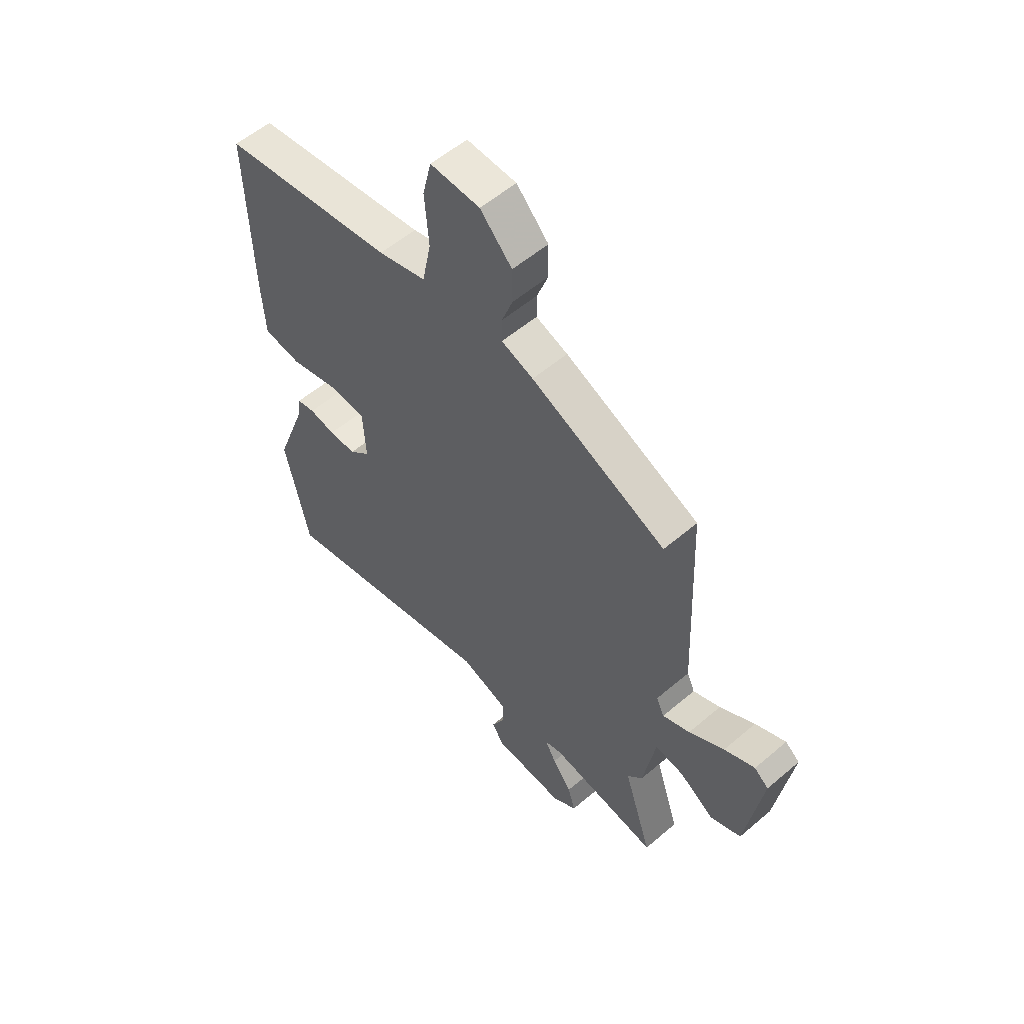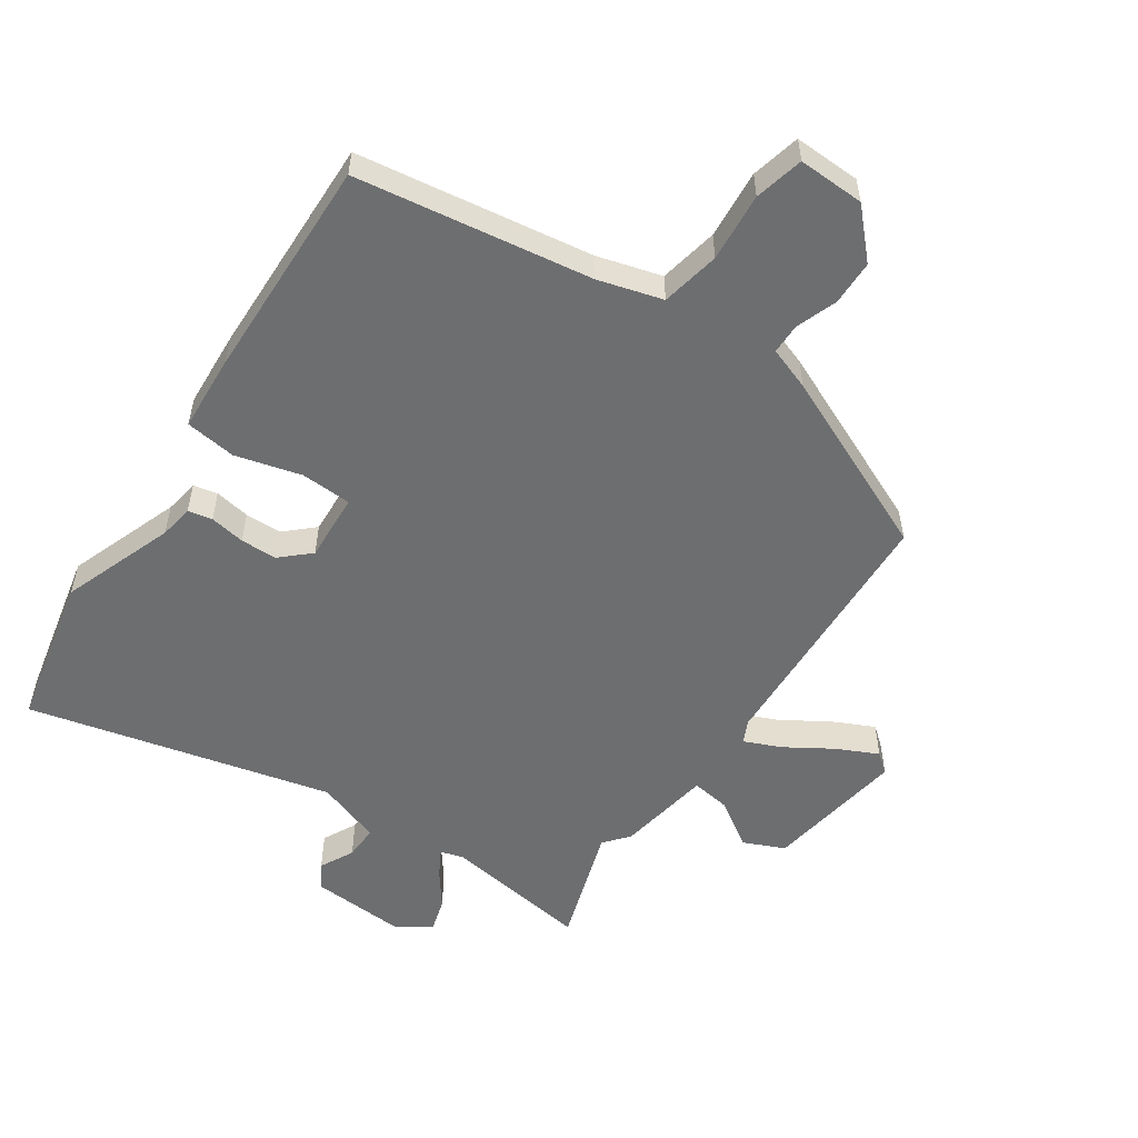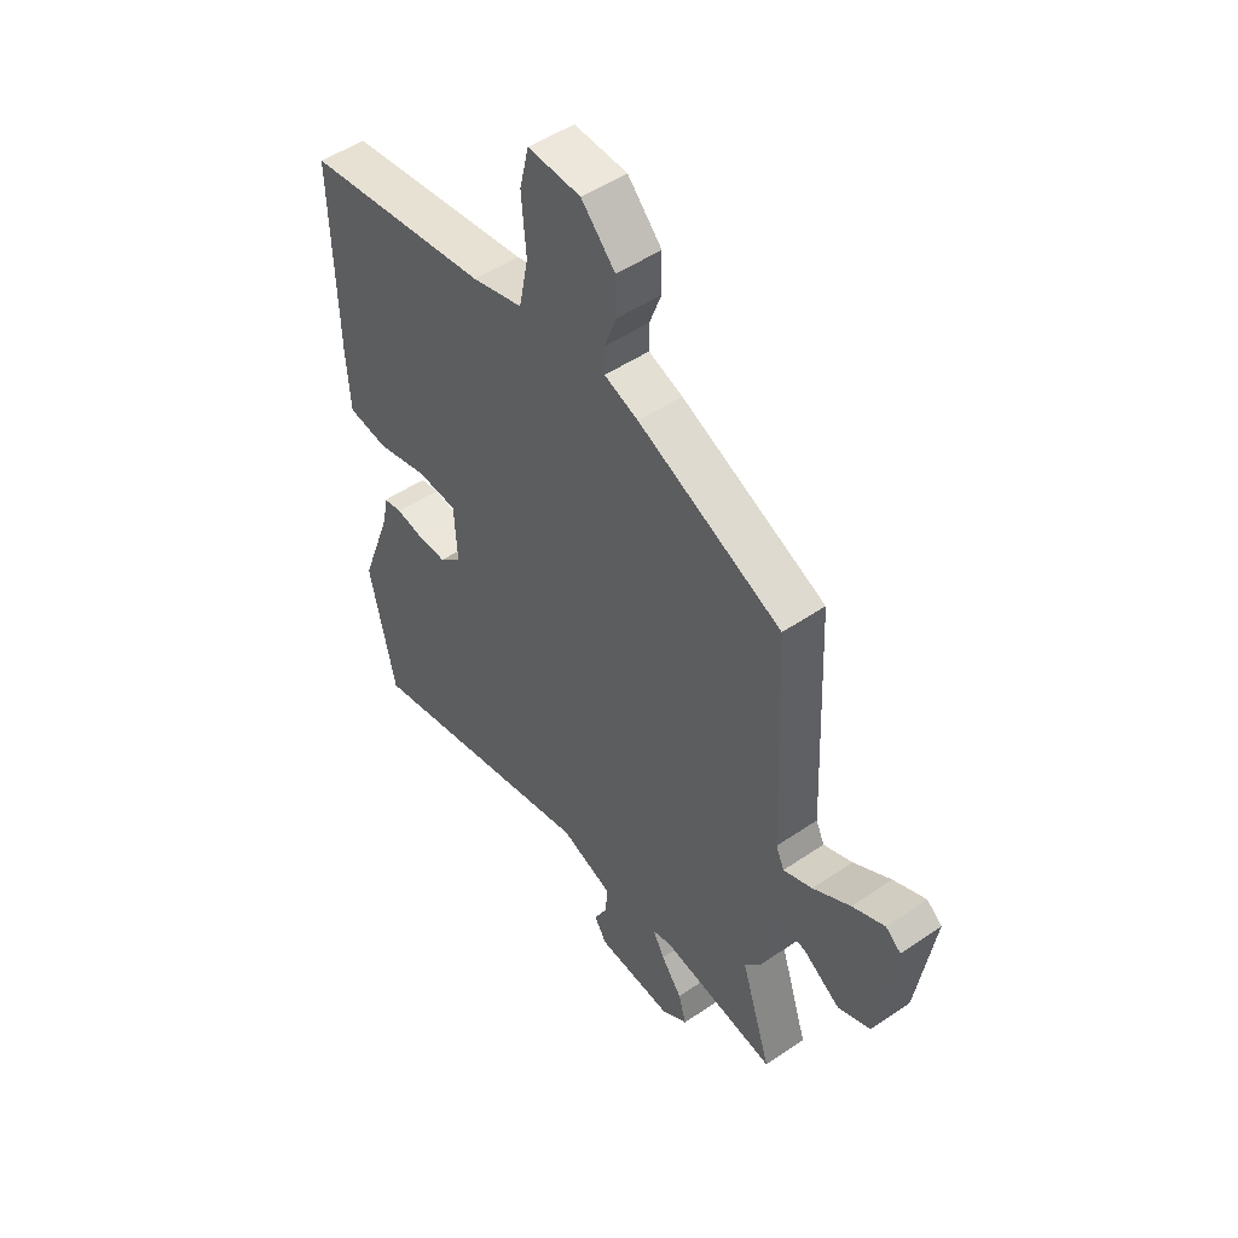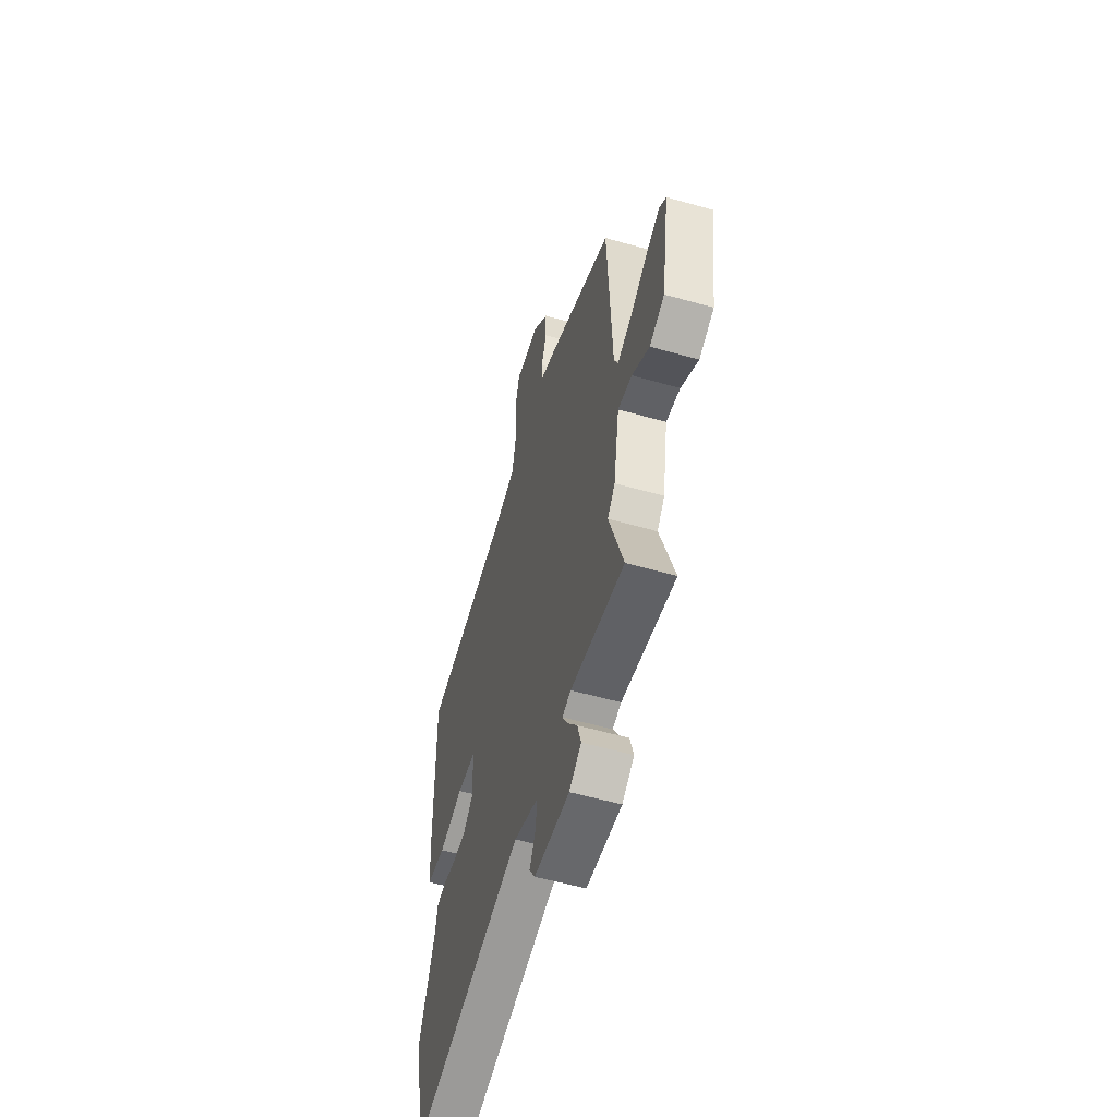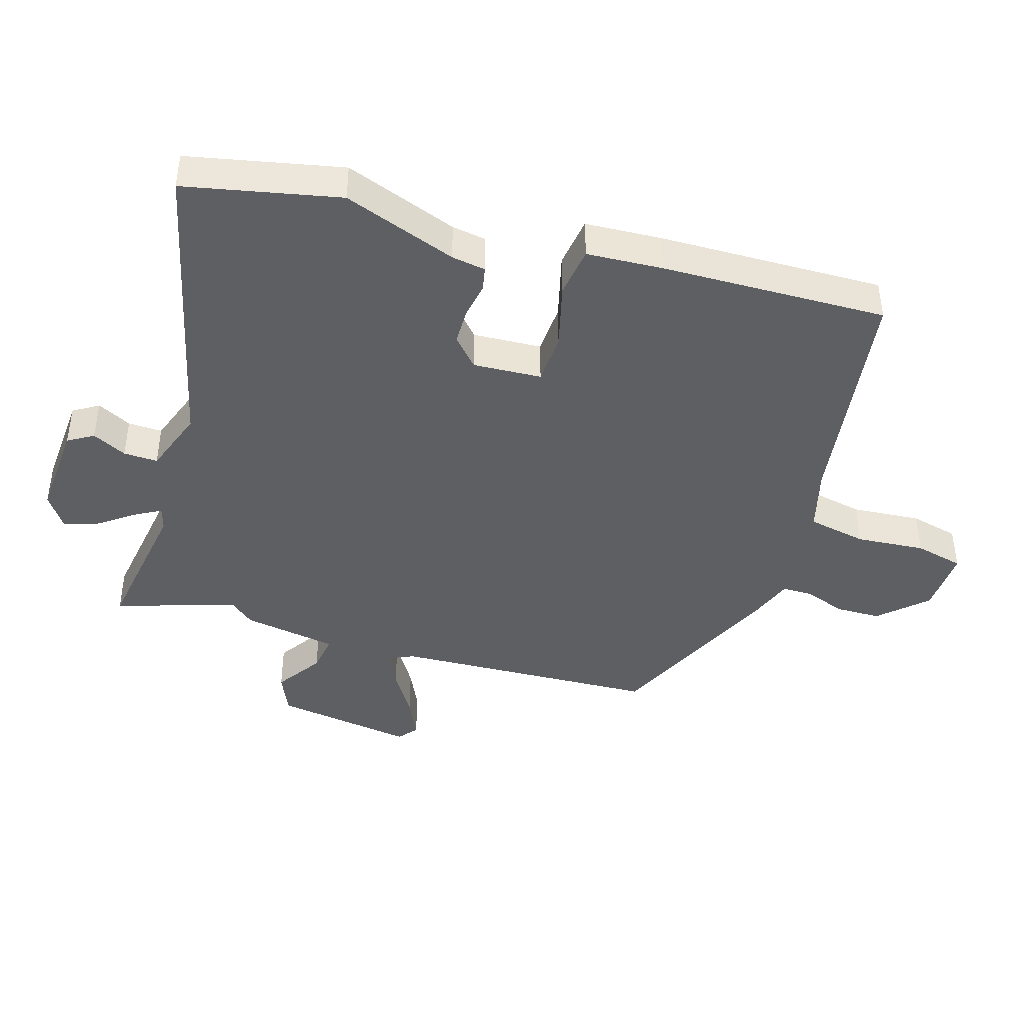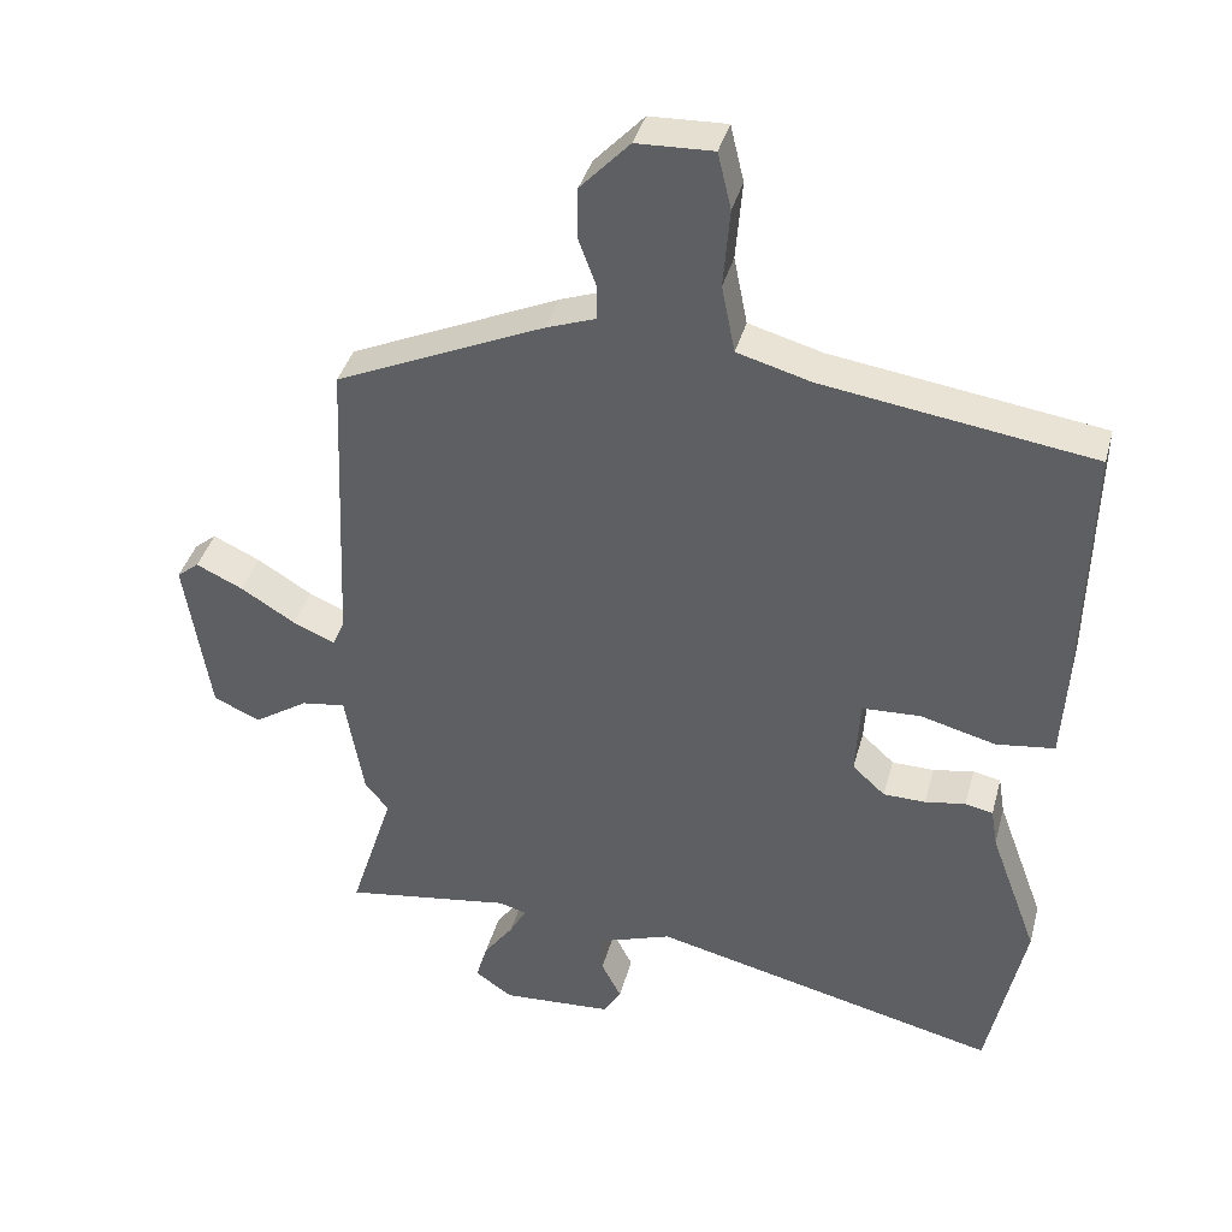
<metadata>
{"format":"obj","ext":"obj","renderer":"f3d","projection":"perspective","resolution":1024,"background":"white","views":[{"elev":56.2,"azim":48.3,"up":"+Z"},{"elev":-54.2,"azim":-34.0,"up":"+Y"},{"elev":49.8,"azim":53.0,"up":"+Z"},{"elev":-56.2,"azim":73.4,"up":"+Z"},{"elev":-42.0,"azim":-107.0,"up":"+Y"},{"elev":38.9,"azim":-165.2,"up":"+Z"}]}
</metadata>
<code>
v 0.463 0.07 -0.384
v 0.525 0.07 -0.578
v 0.288 0.07 -0.542
v 0.25 0.07 -0.553
v 0.274 0.07 -0.596
v 0.316 0.07 -0.653
v 0.332 0.07 -0.708
v 0.279 0.07 -0.744
v 0.124 0.07 -0.734
v 0.099 0.07 -0.693
v 0.127 0.07 -0.638
v 0.129 0.07 -0.583
v 0.024 0.07 -0.546
v -0.466 0.07 -0.663
v -0.518 0.07 -0.416
v -0.451 0.07 -0.234
v -0.442 0.07 -0.179
v -0.403 0.07 -0.171
v -0.346 0.07 -0.181
v -0.287 0.07 -0.18
v -0.241 0.07 -0.138
v -0.247 0.07 -0.028
v -0.329 0.07 -0.024
v -0.435 0.07 -0.052
v -0.517 0.07 -0.041
v -0.524 0.07 0.082
v -0.532 0.07 0.444
v -0.155 0.07 0.499
v -0.051 0.07 0.528
v -0.032 0.07 0.623
v -0.041 0.07 0.734
v -0.022 0.07 0.813
v 0.085 0.07 0.809
v 0.154 0.07 0.736
v 0.155 0.07 0.663
v 0.131 0.07 0.598
v 0.131 0.07 0.548
v 0.2 0.07 0.523
v 0.493 0.07 0.392
v 0.512 0.07 -0.036
v 0.529 0.07 -0.073
v 0.588 0.07 -0.048
v 0.664 0.07 -0.001
v 0.73 0.07 0.03
v 0.761 0.07 0.005
v 0.726 0.07 -0.222
v 0.66 0.07 -0.251
v 0.584 0.07 -0.201
v 0.522 0.07 -0.192
v 0.496 0.07 -0.345
v 0.463 0 -0.384
v 0.525 0 -0.578
v 0.288 0 -0.542
v 0.25 0 -0.553
v 0.274 0 -0.596
v 0.316 0 -0.653
v 0.332 0 -0.708
v 0.279 0 -0.744
v 0.124 0 -0.734
v 0.099 0 -0.693
v 0.127 0 -0.638
v 0.129 0 -0.583
v 0.024 0 -0.546
v -0.466 0 -0.663
v -0.518 0 -0.416
v -0.451 0 -0.234
v -0.442 0 -0.179
v -0.403 0 -0.171
v -0.346 0 -0.181
v -0.287 0 -0.18
v -0.241 0 -0.138
v -0.247 0 -0.028
v -0.329 0 -0.024
v -0.435 0 -0.052
v -0.517 0 -0.041
v -0.524 0 0.082
v -0.532 0 0.444
v -0.155 0 0.499
v -0.051 0 0.528
v -0.032 0 0.623
v -0.041 0 0.734
v -0.022 0 0.813
v 0.085 0 0.809
v 0.154 0 0.736
v 0.155 0 0.663
v 0.131 0 0.598
v 0.131 0 0.548
v 0.2 0 0.523
v 0.493 0 0.392
v 0.512 0 -0.036
v 0.529 0 -0.073
v 0.588 0 -0.048
v 0.664 0 -0.001
v 0.73 0 0.03
v 0.761 0 0.005
v 0.726 0 -0.222
v 0.66 0 -0.251
v 0.584 0 -0.201
v 0.522 0 -0.192
v 0.496 0 -0.345
f 49 50 1
f 45 46 47 48
f 45 48 49
f 42 43 44 45
f 41 42 45 49
f 40 41 49 1
f 37 38 39 40
f 33 34 35 36
f 33 36 37
f 30 31 32 33
f 29 30 33 37
f 28 29 37 40
f 23 24 25 26
f 22 23 26 27
f 16 17 18 19
f 16 19 20
f 13 14 15 16
f 12 13 16 20
f 8 9 10 11
f 8 11 12
f 5 6 7 8
f 4 5 8 12
f 3 4 12 20
f 1 2 3 20
f 22 27 28 40
f 21 22 40 1
f 1 20 21
f 51 100 99
f 98 97 96 95
f 99 98 95
f 95 94 93 92
f 99 95 92 91
f 51 99 91 90
f 90 89 88 87
f 86 85 84 83
f 87 86 83
f 83 82 81 80
f 87 83 80 79
f 90 87 79 78
f 76 75 74 73
f 77 76 73 72
f 69 68 67 66
f 70 69 66
f 66 65 64 63
f 70 66 63 62
f 61 60 59 58
f 62 61 58
f 58 57 56 55
f 62 58 55 54
f 70 62 54 53
f 70 53 52 51
f 90 78 77 72
f 51 90 72 71
f 71 70 51
f 1 51 52 2
f 2 52 53 3
f 3 53 54 4
f 4 54 55 5
f 5 55 56 6
f 6 56 57 7
f 7 57 58 8
f 8 58 59 9
f 9 59 60 10
f 10 60 61 11
f 11 61 62 12
f 12 62 63 13
f 13 63 64 14
f 14 64 65 15
f 15 65 66 16
f 16 66 67 17
f 17 67 68 18
f 18 68 69 19
f 19 69 70 20
f 20 70 71 21
f 21 71 72 22
f 22 72 73 23
f 23 73 74 24
f 24 74 75 25
f 25 75 76 26
f 26 76 77 27
f 27 77 78 28
f 28 78 79 29
f 29 79 80 30
f 30 80 81 31
f 31 81 82 32
f 32 82 83 33
f 33 83 84 34
f 34 84 85 35
f 35 85 86 36
f 36 86 87 37
f 37 87 88 38
f 38 88 89 39
f 39 89 90 40
f 40 90 91 41
f 41 91 92 42
f 42 92 93 43
f 43 93 94 44
f 44 94 95 45
f 45 95 96 46
f 46 96 97 47
f 47 97 98 48
f 48 98 99 49
f 49 99 100 50
f 50 100 51 1

</code>
